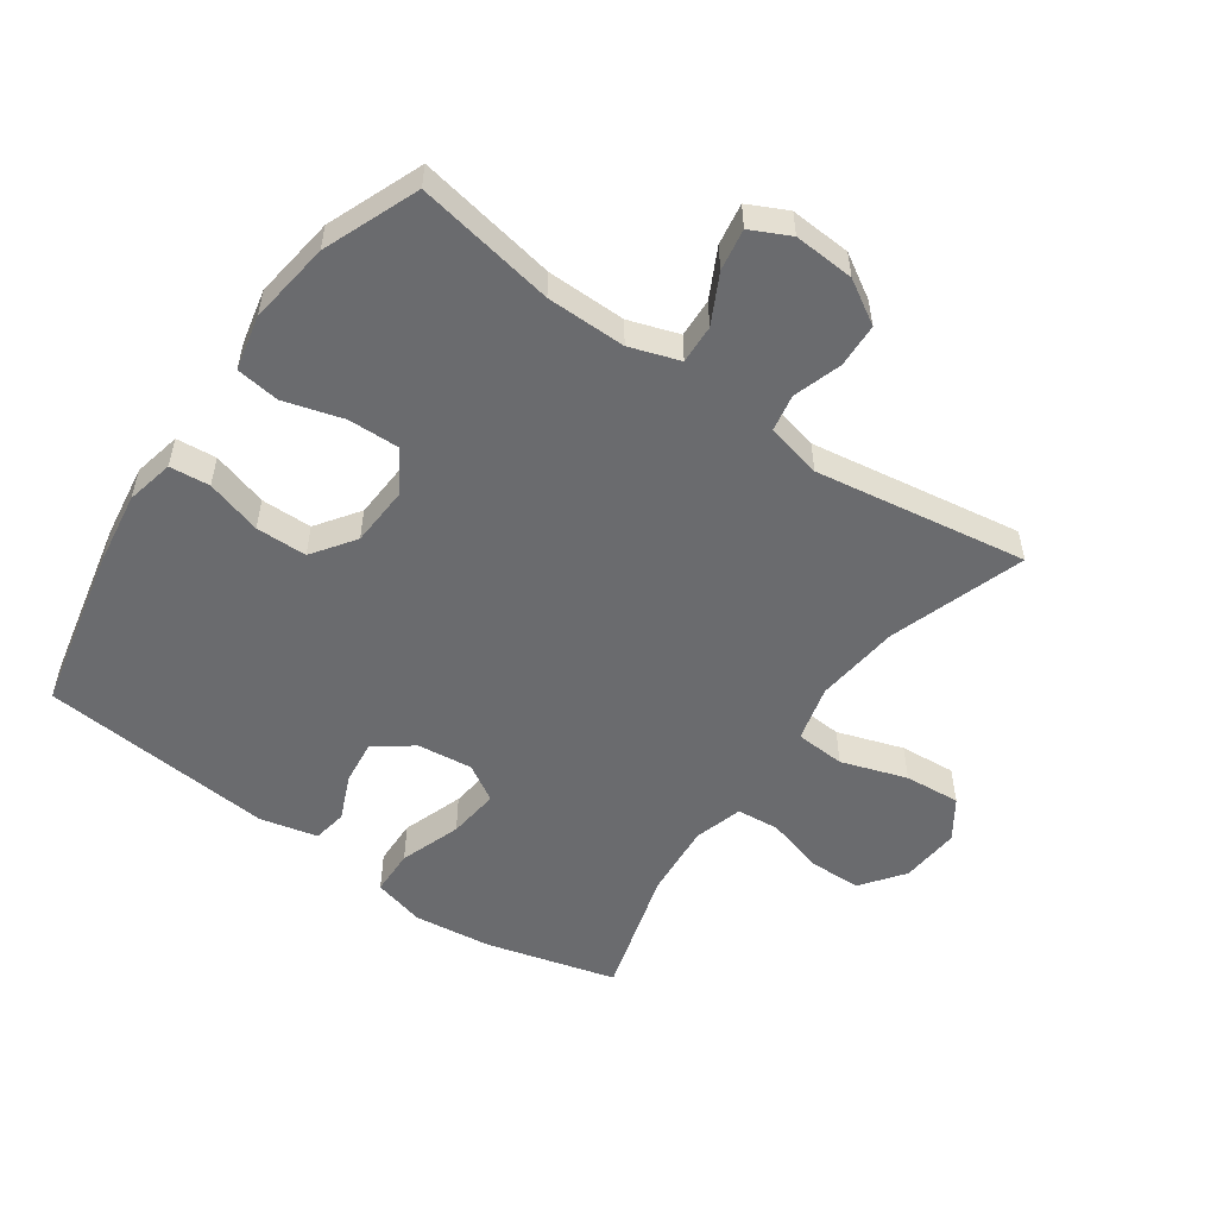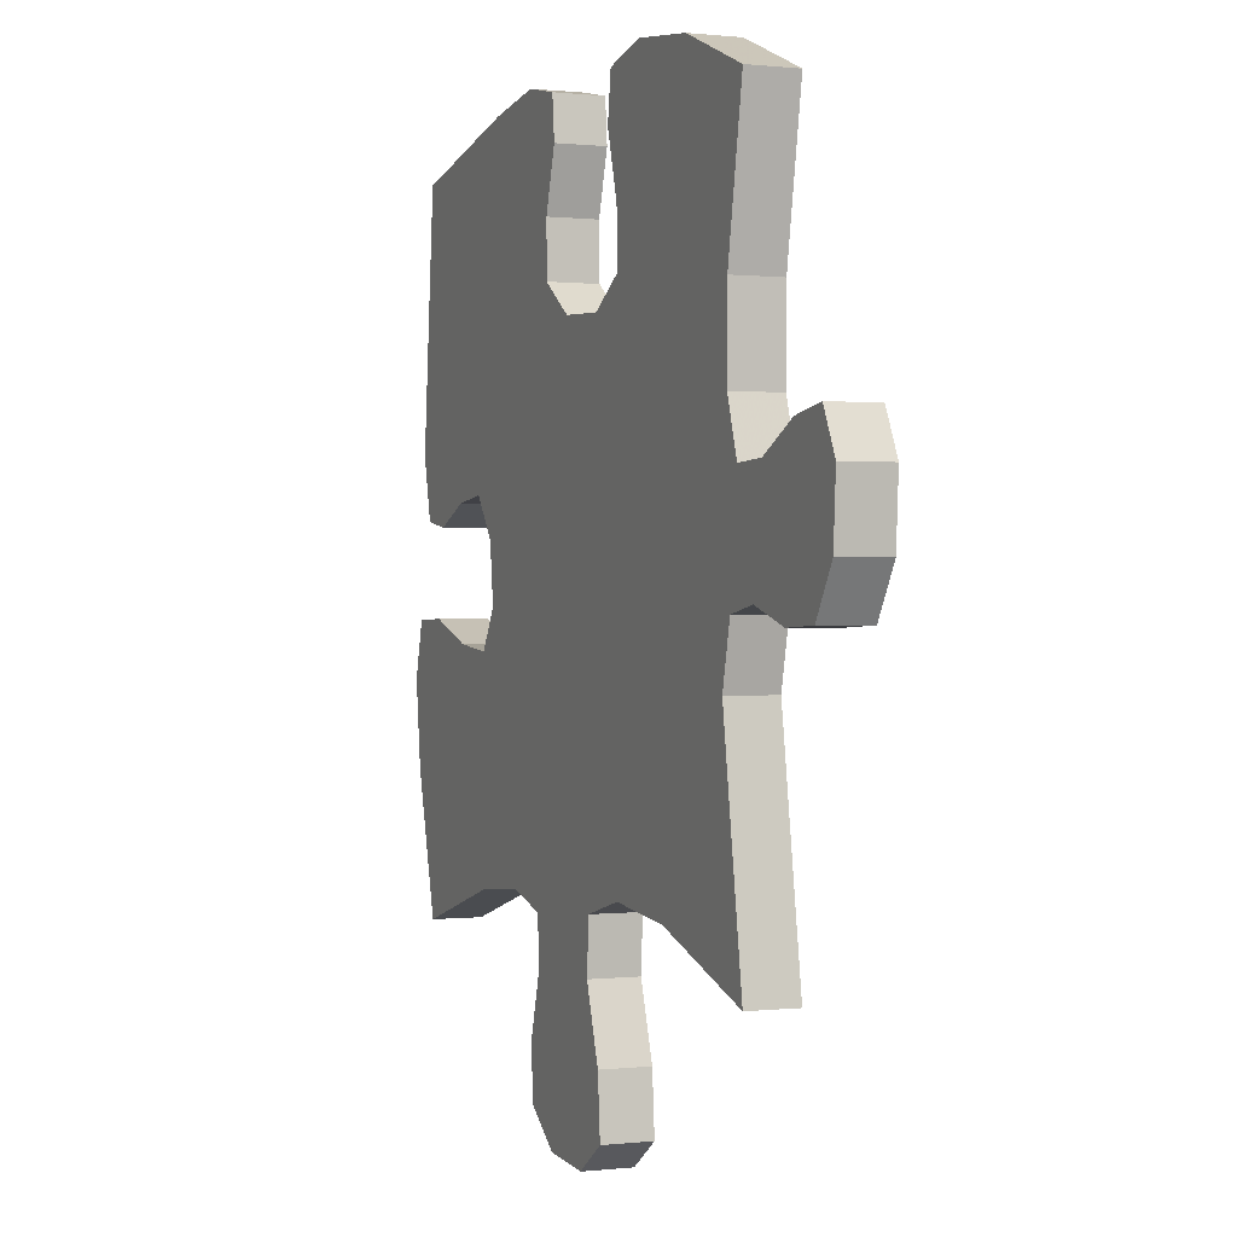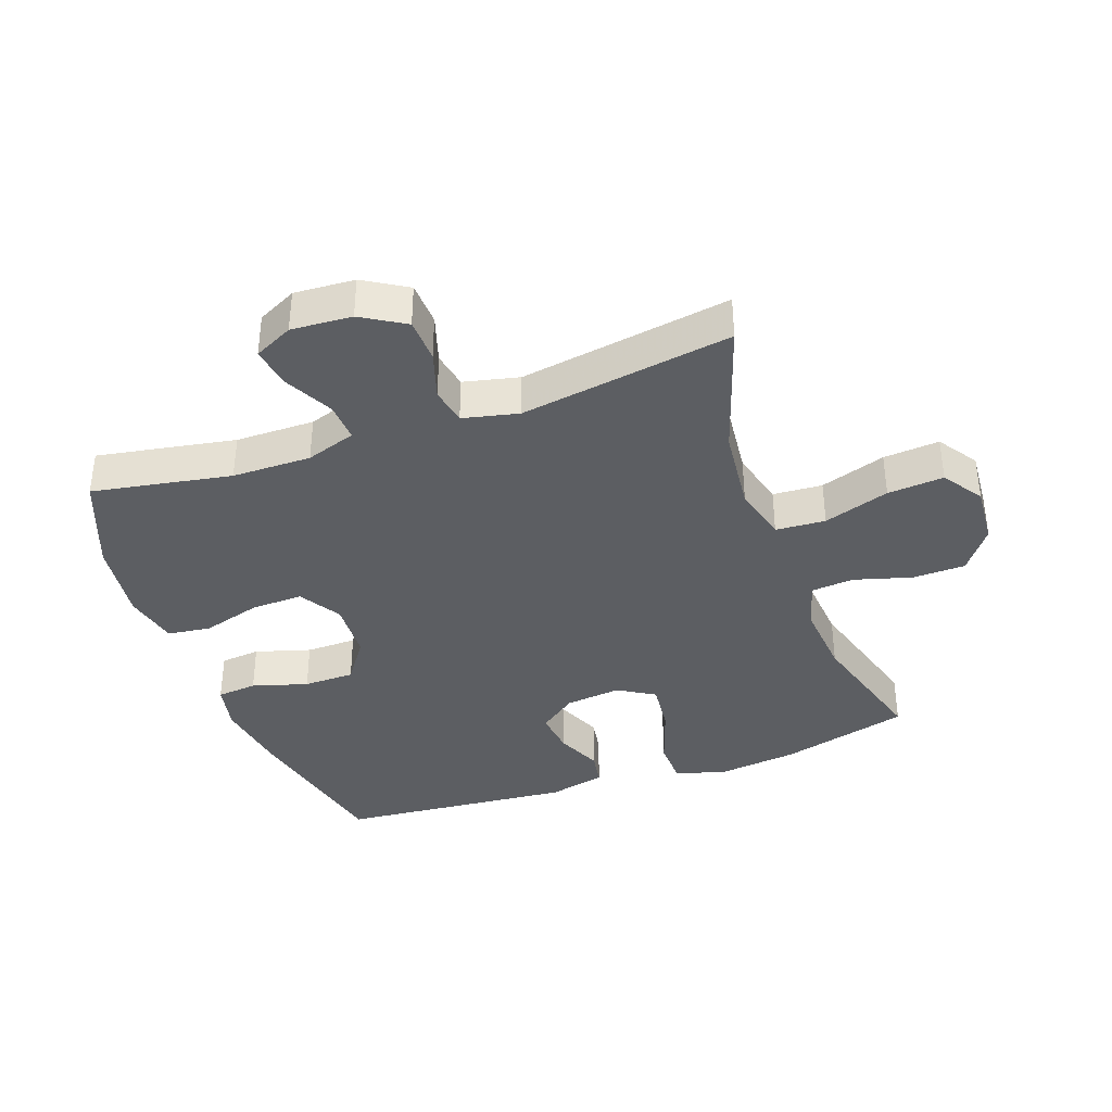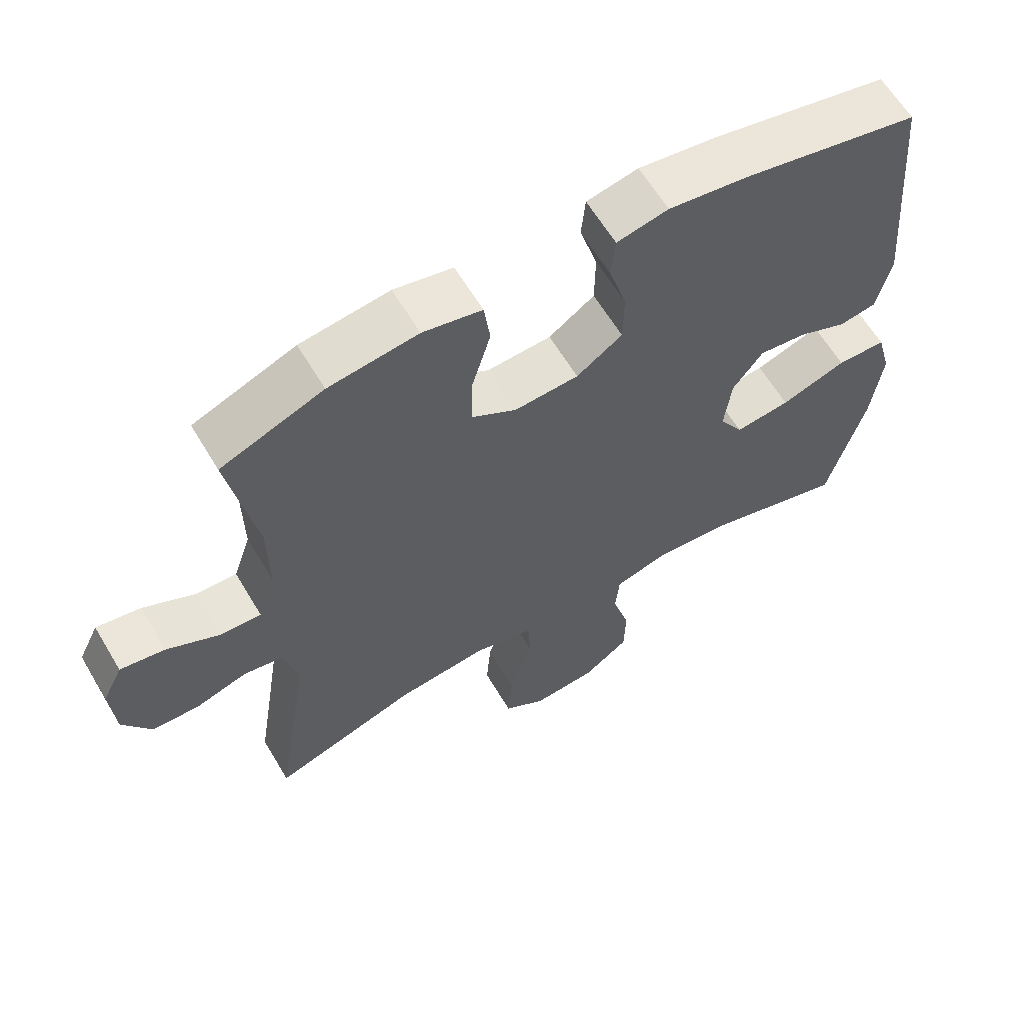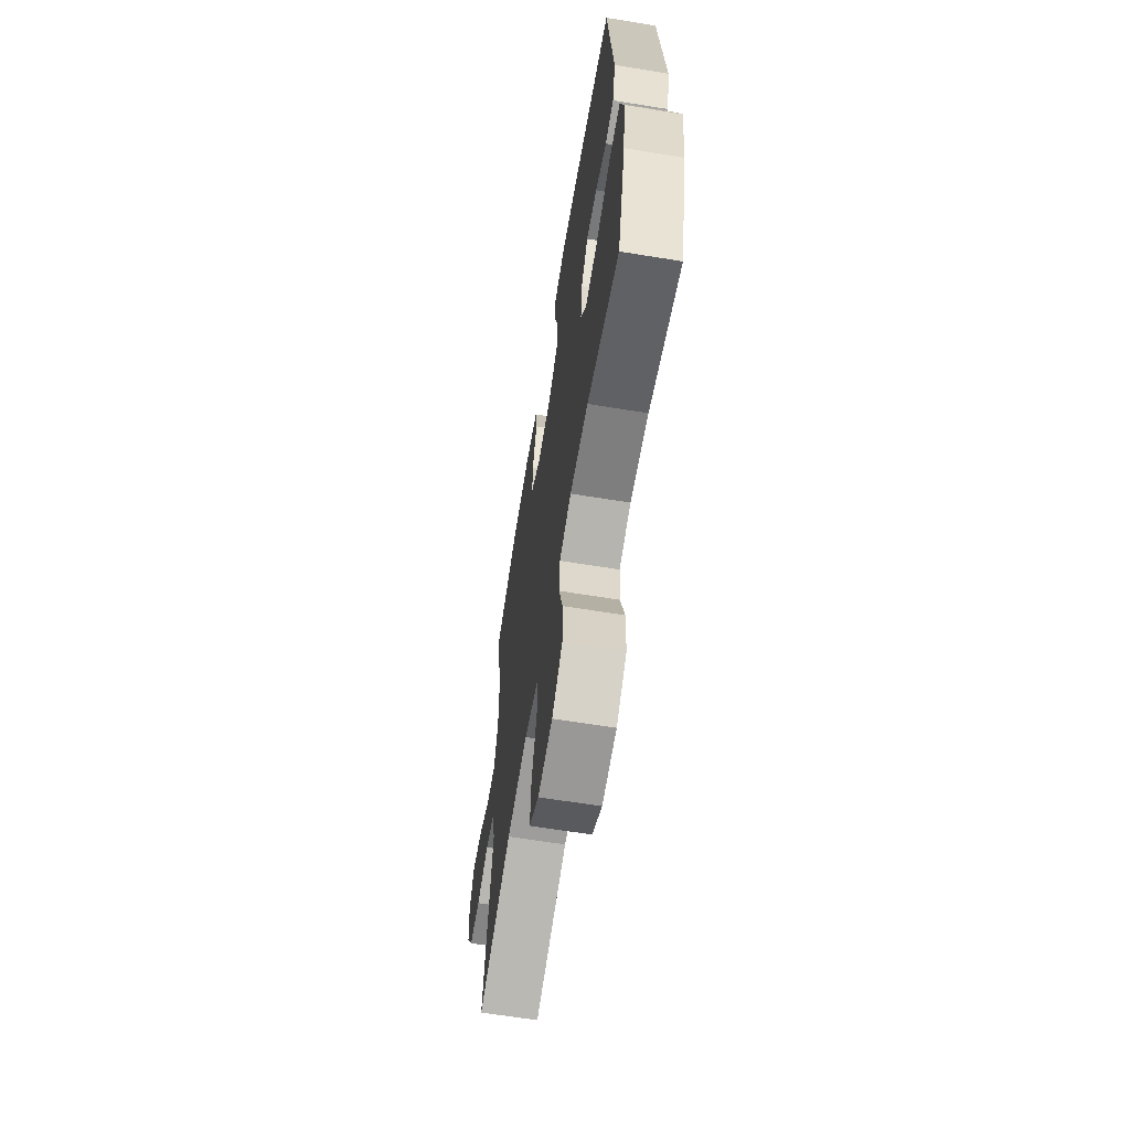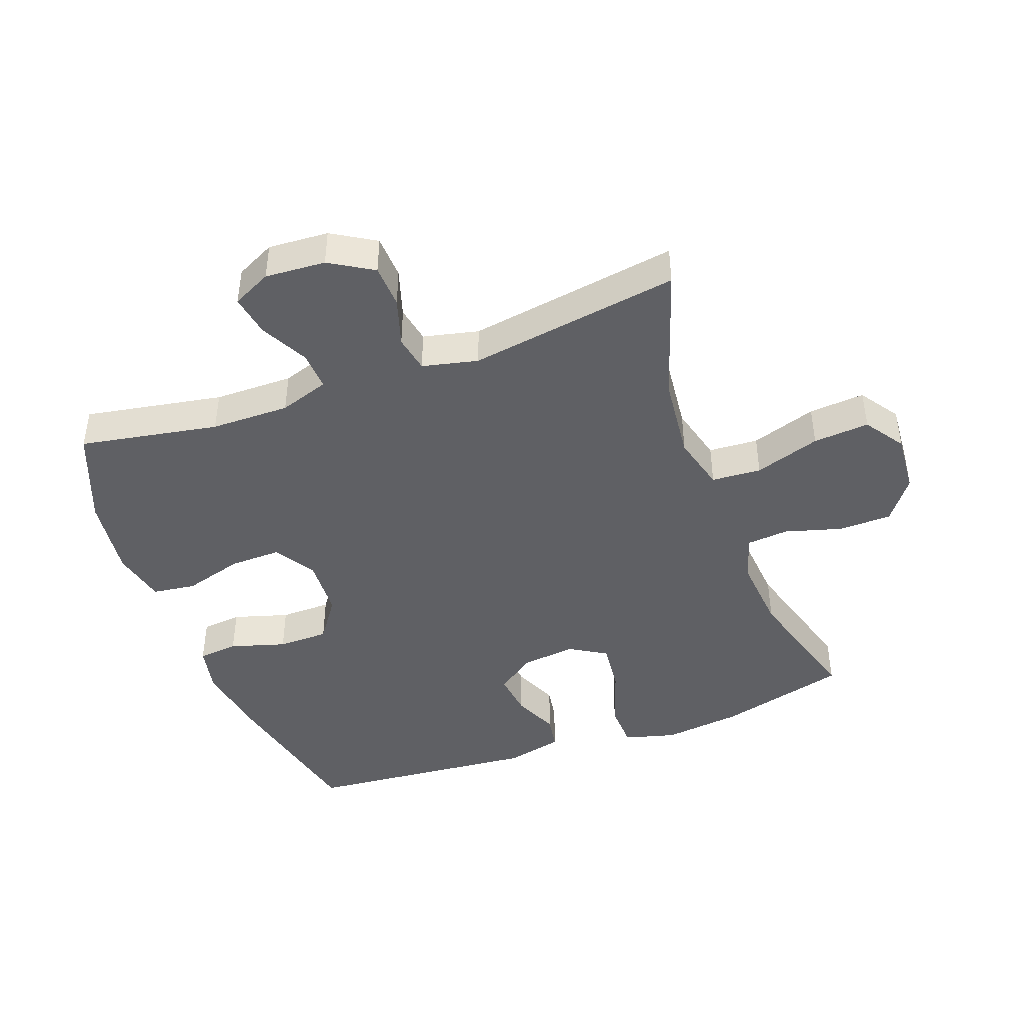
<metadata>
{"format":"obj","ext":"obj","renderer":"f3d","projection":"perspective","resolution":1024,"background":"white","views":[{"elev":-53.4,"azim":54.9,"up":"+Y"},{"elev":0.3,"azim":67.4,"up":"+Z"},{"elev":-37.7,"azim":109.7,"up":"+Y"},{"elev":62.6,"azim":149.2,"up":"+Z"},{"elev":-64.4,"azim":-99.3,"up":"+Z"},{"elev":-43.8,"azim":110.2,"up":"+Y"}]}
</metadata>
<code>
v 0.5 0.07 -0.5
v 0.287 0.07 -0.43
v 0.154 0.07 -0.416
v 0.066 0.07 -0.439
v 0.061 0.07 -0.517
v 0.095 0.07 -0.62
v 0.102 0.07 -0.708
v 0.04 0.07 -0.75
v -0.054 0.07 -0.743
v -0.121 0.07 -0.693
v -0.123 0.07 -0.61
v -0.097 0.07 -0.52
v -0.103 0.07 -0.453
v -0.179 0.07 -0.431
v -0.296 0.07 -0.441
v -0.5 0.07 -0.5
v -0.554 0.07 -0.297
v -0.569 0.07 -0.173
v -0.547 0.07 -0.092
v -0.475 0.07 -0.09
v -0.379 0.07 -0.123
v -0.298 0.07 -0.132
v -0.263 0.07 -0.074
v -0.273 0.07 0.013
v -0.317 0.07 0.072
v -0.386 0.07 0.064
v -0.458 0.07 0.033
v -0.512 0.07 0.042
v -0.533 0.07 0.132
v -0.5 0.07 0.5
v -0.242 0.07 0.556
v -0.127 0.07 0.573
v -0.052 0.07 0.557
v -0.046 0.07 0.494
v -0.072 0.07 0.407
v -0.071 0.07 0.327
v -0.004 0.07 0.28
v 0.09 0.07 0.275
v 0.155 0.07 0.315
v 0.153 0.07 0.396
v 0.126 0.07 0.489
v 0.135 0.07 0.557
v 0.221 0.07 0.576
v 0.351 0.07 0.559
v 0.5 0.07 0.5
v 0.461 0.07 0.282
v 0.46 0.07 0.158
v 0.486 0.07 0.08
v 0.547 0.07 0.083
v 0.623 0.07 0.122
v 0.688 0.07 0.133
v 0.718 0.07 0.072
v 0.712 0.07 -0.023
v 0.671 0.07 -0.091
v 0.602 0.07 -0.094
v 0.526 0.07 -0.07
v 0.468 0.07 -0.081
v 0.448 0.07 -0.168
v 0.5 0 -0.5
v 0.287 0 -0.43
v 0.154 0 -0.416
v 0.066 0 -0.439
v 0.061 0 -0.517
v 0.095 0 -0.62
v 0.102 0 -0.708
v 0.04 0 -0.75
v -0.054 0 -0.743
v -0.121 0 -0.693
v -0.123 0 -0.61
v -0.097 0 -0.52
v -0.103 0 -0.453
v -0.179 0 -0.431
v -0.296 0 -0.441
v -0.5 0 -0.5
v -0.554 0 -0.297
v -0.569 0 -0.173
v -0.547 0 -0.092
v -0.475 0 -0.09
v -0.379 0 -0.123
v -0.298 0 -0.132
v -0.263 0 -0.074
v -0.273 0 0.013
v -0.317 0 0.072
v -0.386 0 0.064
v -0.458 0 0.033
v -0.512 0 0.042
v -0.533 0 0.132
v -0.5 0 0.5
v -0.242 0 0.556
v -0.127 0 0.573
v -0.052 0 0.557
v -0.046 0 0.494
v -0.072 0 0.407
v -0.071 0 0.327
v -0.004 0 0.28
v 0.09 0 0.275
v 0.155 0 0.315
v 0.153 0 0.396
v 0.126 0 0.489
v 0.135 0 0.557
v 0.221 0 0.576
v 0.351 0 0.559
v 0.5 0 0.5
v 0.461 0 0.282
v 0.46 0 0.158
v 0.486 0 0.08
v 0.547 0 0.083
v 0.623 0 0.122
v 0.688 0 0.133
v 0.718 0 0.072
v 0.712 0 -0.023
v 0.671 0 -0.091
v 0.602 0 -0.094
v 0.526 0 -0.07
v 0.468 0 -0.081
v 0.448 0 -0.168
f 54 55 56
f 53 54 56
f 52 53 56
f 51 52 56
f 50 51 56
f 49 50 56
f 48 49 56 57
f 47 48 57 58
f 44 45 46
f 43 44 46
f 42 43 46
f 41 42 46
f 40 41 46
f 46 47 58
f 40 46 58
f 39 40 58
f 33 34 35
f 32 33 35
f 31 32 35
f 30 31 35
f 29 30 35
f 28 29 35
f 27 28 35
f 26 27 35
f 25 26 35 36
f 24 25 36 37
f 19 20 21
f 18 19 21
f 17 18 21
f 16 17 21
f 15 16 21
f 14 15 21 22
f 13 14 22 23
f 10 11 12
f 9 10 12
f 8 9 12
f 7 8 12
f 6 7 12
f 5 6 12
f 4 5 12 13
f 24 37 38
f 23 24 38
f 13 23 38
f 4 13 38
f 3 4 38
f 38 39 58
f 3 38 58
f 2 3 58
f 1 2 58
f 114 113 112
f 114 112 111
f 114 111 110
f 114 110 109
f 114 109 108
f 114 108 107
f 115 114 107 106
f 116 115 106 105
f 104 103 102
f 104 102 101
f 104 101 100
f 104 100 99
f 104 99 98
f 116 105 104
f 116 104 98
f 116 98 97
f 93 92 91
f 93 91 90
f 93 90 89
f 93 89 88
f 93 88 87
f 93 87 86
f 93 86 85
f 93 85 84
f 94 93 84 83
f 95 94 83 82
f 79 78 77
f 79 77 76
f 79 76 75
f 79 75 74
f 79 74 73
f 80 79 73 72
f 81 80 72 71
f 70 69 68
f 70 68 67
f 70 67 66
f 70 66 65
f 70 65 64
f 70 64 63
f 71 70 63 62
f 96 95 82
f 96 82 81
f 96 81 71
f 96 71 62
f 96 62 61
f 116 97 96
f 116 96 61
f 116 61 60
f 116 60 59
f 1 59 60 2
f 2 60 61 3
f 3 61 62 4
f 4 62 63 5
f 5 63 64 6
f 6 64 65 7
f 7 65 66 8
f 8 66 67 9
f 9 67 68 10
f 10 68 69 11
f 11 69 70 12
f 12 70 71 13
f 13 71 72 14
f 14 72 73 15
f 15 73 74 16
f 16 74 75 17
f 17 75 76 18
f 18 76 77 19
f 19 77 78 20
f 20 78 79 21
f 21 79 80 22
f 22 80 81 23
f 23 81 82 24
f 24 82 83 25
f 25 83 84 26
f 26 84 85 27
f 27 85 86 28
f 28 86 87 29
f 29 87 88 30
f 30 88 89 31
f 31 89 90 32
f 32 90 91 33
f 33 91 92 34
f 34 92 93 35
f 35 93 94 36
f 36 94 95 37
f 37 95 96 38
f 38 96 97 39
f 39 97 98 40
f 40 98 99 41
f 41 99 100 42
f 42 100 101 43
f 43 101 102 44
f 44 102 103 45
f 45 103 104 46
f 46 104 105 47
f 47 105 106 48
f 48 106 107 49
f 49 107 108 50
f 50 108 109 51
f 51 109 110 52
f 52 110 111 53
f 53 111 112 54
f 54 112 113 55
f 55 113 114 56
f 56 114 115 57
f 57 115 116 58
f 58 116 59 1

</code>
